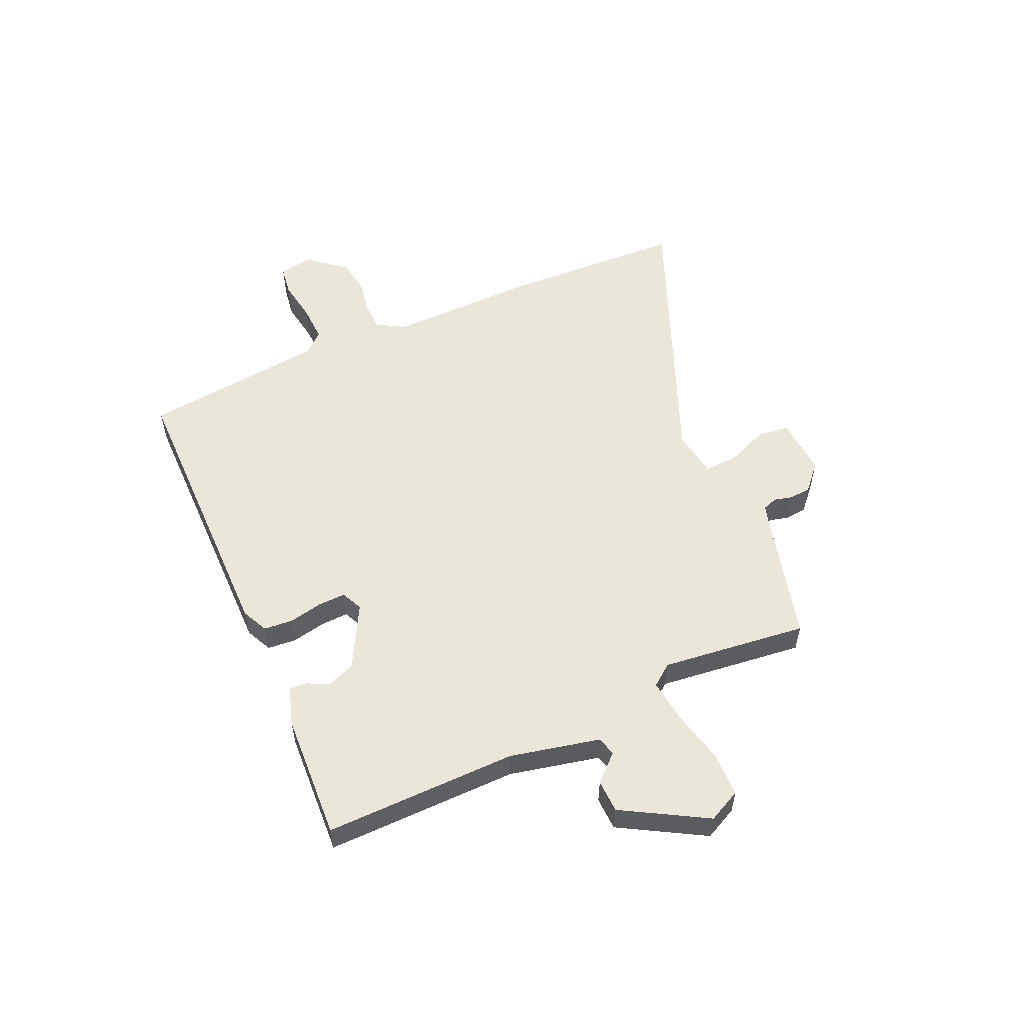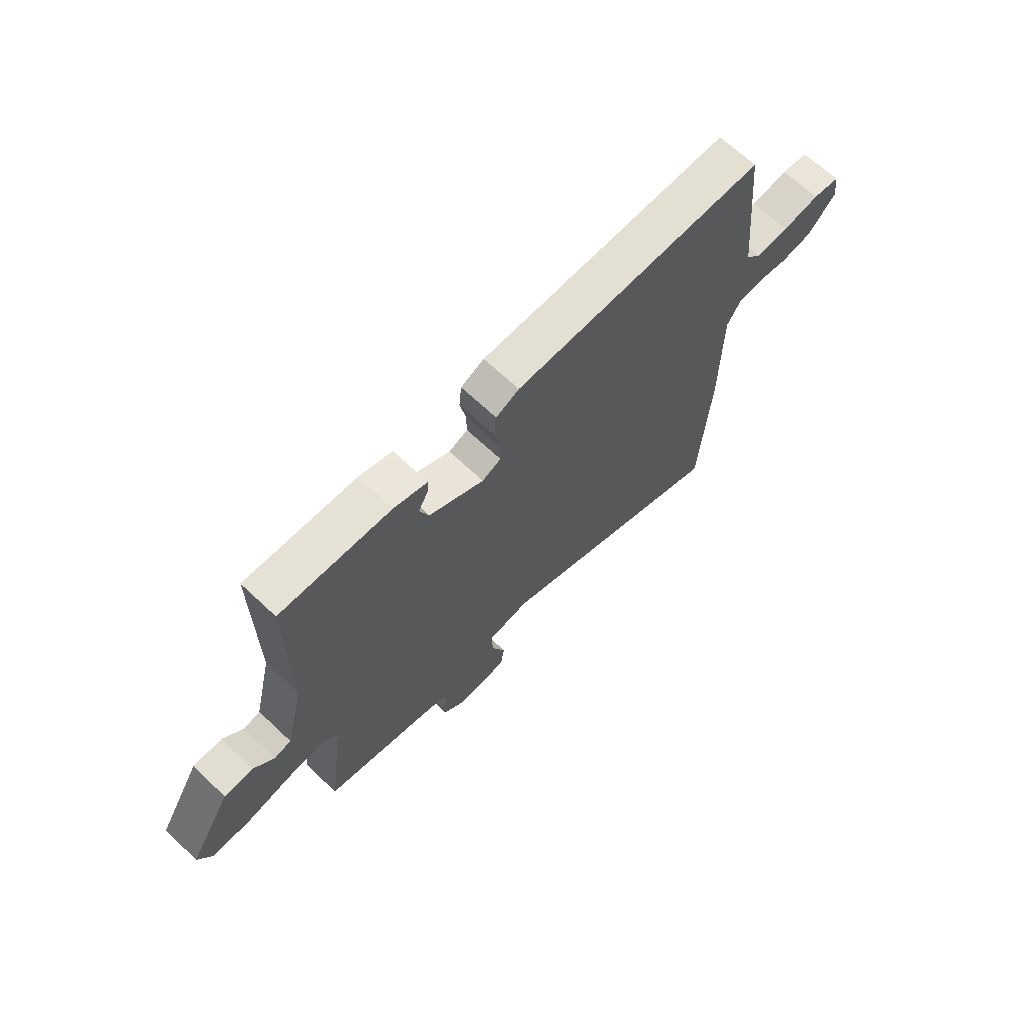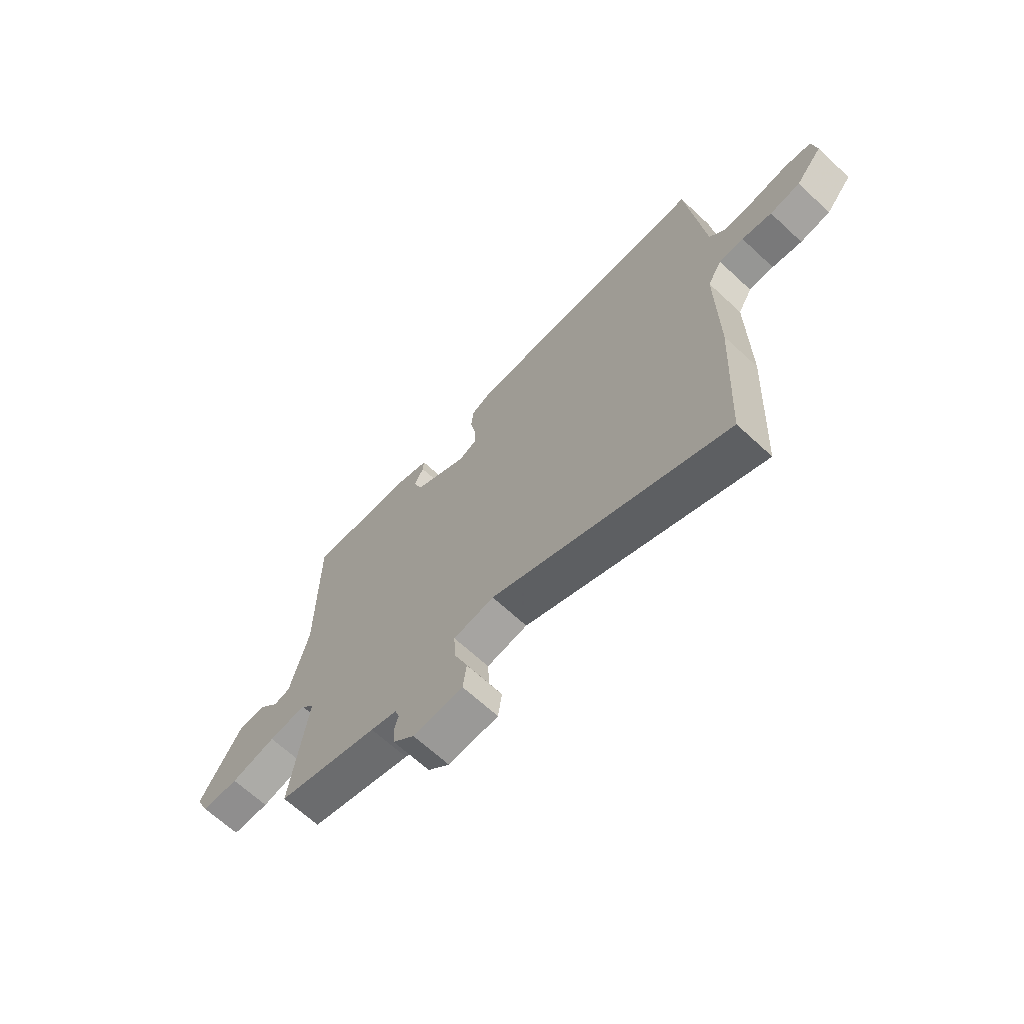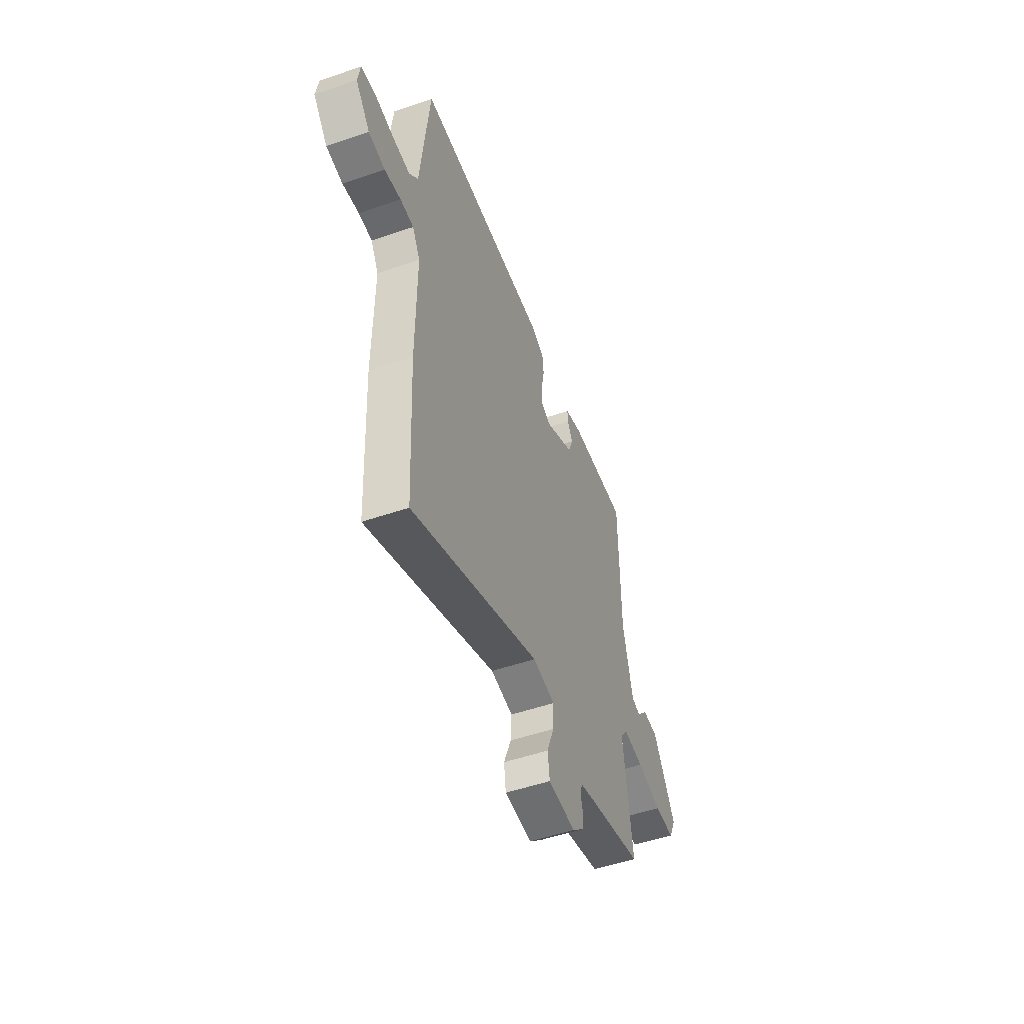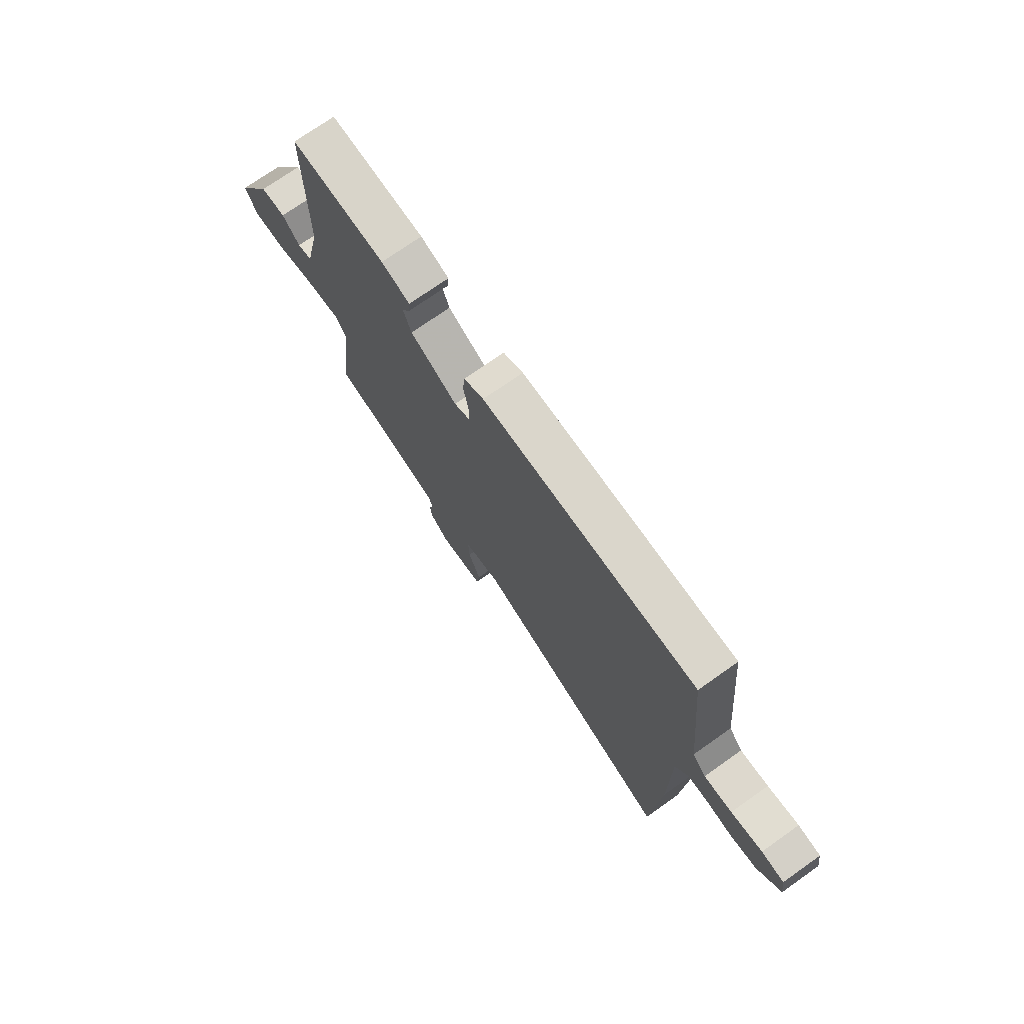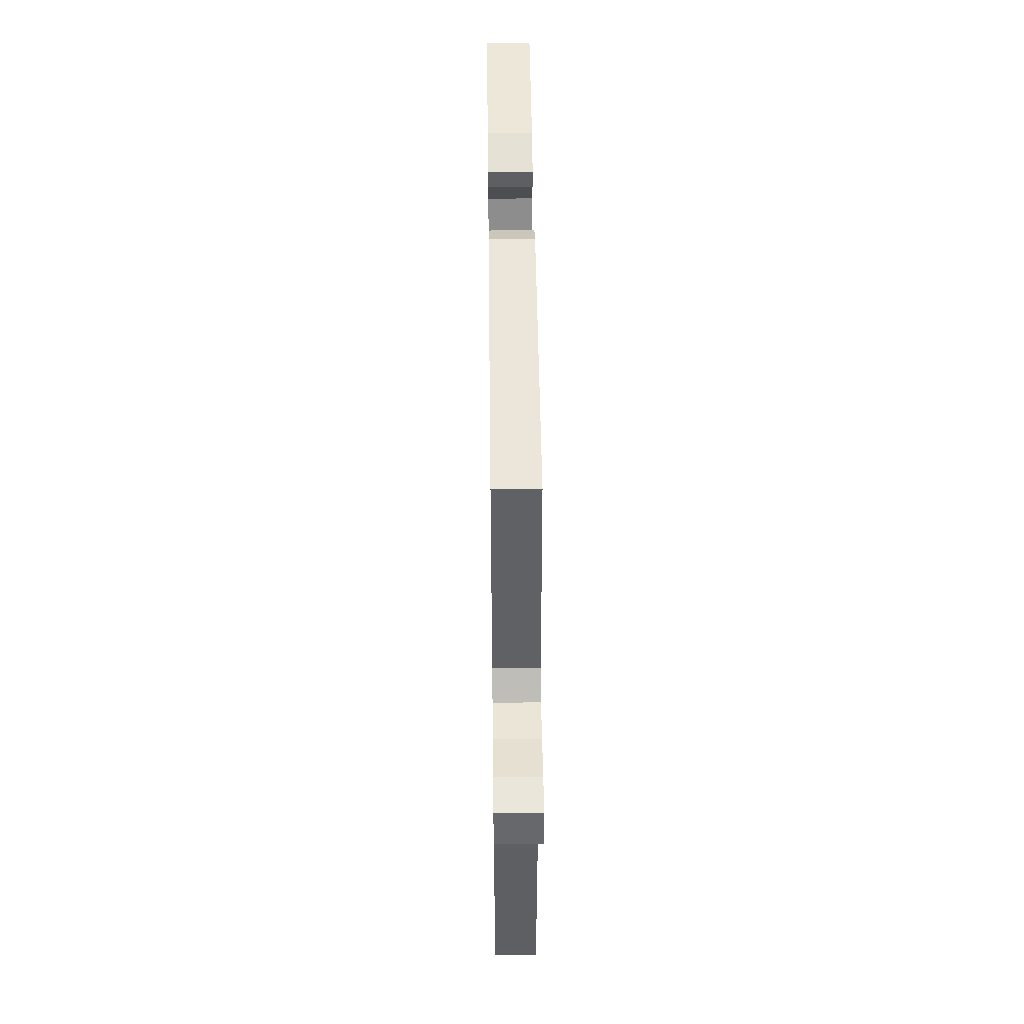
<metadata>
{"format":"obj","ext":"obj","renderer":"f3d","projection":"perspective","resolution":1024,"background":"white","views":[{"elev":54.7,"azim":65.1,"up":"+Y"},{"elev":67.8,"azim":133.3,"up":"+Z"},{"elev":-66.8,"azim":-132.9,"up":"+Z"},{"elev":-51.7,"azim":-69.6,"up":"+Z"},{"elev":73.2,"azim":-125.2,"up":"+Z"},{"elev":45.9,"azim":-90.7,"up":"+Z"}]}
</metadata>
<code>
v 0.508 0.07 0.494
v 0.508 0.07 0.147
v 0.546 0.07 -0.015
v 0.581 0.07 -0.023
v 0.623 0.07 0.024
v 0.683 0.07 0.023
v 0.771 0.07 -0.126
v 0.743 0.07 -0.185
v 0.664 0.07 -0.188
v 0.568 0.07 -0.167
v 0.488 0.07 -0.159
v 0.459 0.07 -0.198
v 0.493 0.07 -0.461
v 0.278 0.07 -0.521
v 0.222 0.07 -0.538
v 0.213 0.07 -0.565
v 0.222 0.07 -0.598
v 0.219 0.07 -0.637
v 0.173 0.07 -0.68
v 0.067 0.07 -0.675
v 0.059 0.07 -0.618
v 0.088 0.07 -0.543
v 0.091 0.07 -0.482
v 0.005 0.07 -0.469
v -0.49 0.07 -0.68
v -0.508 0.07 -0.346
v -0.507 0.07 -0.079
v -0.537 0.07 -0.028
v -0.589 0.07 -0.027
v -0.652 0.07 -0.039
v -0.716 0.07 -0.03
v -0.772 0.07 0.036
v -0.763 0.07 0.097
v -0.708 0.07 0.106
v -0.632 0.07 0.095
v -0.564 0.07 0.093
v -0.531 0.07 0.131
v -0.497 0.07 0.464
v 0.022 0.07 0.474
v 0.07 0.07 0.452
v 0.075 0.07 0.4
v 0.063 0.07 0.338
v 0.062 0.07 0.289
v 0.101 0.07 0.272
v 0.214 0.07 0.335
v 0.233 0.07 0.386
v 0.213 0.07 0.425
v 0.211 0.07 0.456
v 0.28 0.07 0.479
v 0.508 0 0.494
v 0.508 0 0.147
v 0.546 0 -0.015
v 0.581 0 -0.023
v 0.623 0 0.024
v 0.683 0 0.023
v 0.771 0 -0.126
v 0.743 0 -0.185
v 0.664 0 -0.188
v 0.568 0 -0.167
v 0.488 0 -0.159
v 0.459 0 -0.198
v 0.493 0 -0.461
v 0.278 0 -0.521
v 0.222 0 -0.538
v 0.213 0 -0.565
v 0.222 0 -0.598
v 0.219 0 -0.637
v 0.173 0 -0.68
v 0.067 0 -0.675
v 0.059 0 -0.618
v 0.088 0 -0.543
v 0.091 0 -0.482
v 0.005 0 -0.469
v -0.49 0 -0.68
v -0.508 0 -0.346
v -0.507 0 -0.079
v -0.537 0 -0.028
v -0.589 0 -0.027
v -0.652 0 -0.039
v -0.716 0 -0.03
v -0.772 0 0.036
v -0.763 0 0.097
v -0.708 0 0.106
v -0.632 0 0.095
v -0.564 0 0.093
v -0.531 0 0.131
v -0.497 0 0.464
v 0.022 0 0.474
v 0.07 0 0.452
v 0.075 0 0.4
v 0.063 0 0.338
v 0.062 0 0.289
v 0.101 0 0.272
v 0.214 0 0.335
v 0.233 0 0.386
v 0.213 0 0.425
v 0.211 0 0.456
v 0.28 0 0.479
f 46 47 48 49
f 45 46 49 1
f 44 45 1 2
f 39 40 41 42
f 37 38 39 42
f 36 37 42 43
f 32 33 34 35
f 32 35 36
f 29 30 31 32
f 28 29 32 36
f 27 28 36 43
f 24 25 26 27
f 23 24 27 43
f 19 20 21 22
f 19 22 23
f 16 17 18 19
f 15 16 19 23
f 14 15 23 43
f 12 13 14 43
f 7 8 9 10
f 7 10 11
f 4 5 6 7
f 3 4 7 11
f 44 2 3 11
f 11 12 43 44
f 98 97 96 95
f 50 98 95 94
f 51 50 94 93
f 91 90 89 88
f 91 88 87 86
f 92 91 86 85
f 84 83 82 81
f 85 84 81
f 81 80 79 78
f 85 81 78 77
f 92 85 77 76
f 76 75 74 73
f 92 76 73 72
f 71 70 69 68
f 72 71 68
f 68 67 66 65
f 72 68 65 64
f 92 72 64 63
f 92 63 62 61
f 59 58 57 56
f 60 59 56
f 56 55 54 53
f 60 56 53 52
f 60 52 51 93
f 93 92 61 60
f 1 50 51 2
f 2 51 52 3
f 3 52 53 4
f 4 53 54 5
f 5 54 55 6
f 6 55 56 7
f 7 56 57 8
f 8 57 58 9
f 9 58 59 10
f 10 59 60 11
f 11 60 61 12
f 12 61 62 13
f 13 62 63 14
f 14 63 64 15
f 15 64 65 16
f 16 65 66 17
f 17 66 67 18
f 18 67 68 19
f 19 68 69 20
f 20 69 70 21
f 21 70 71 22
f 22 71 72 23
f 23 72 73 24
f 24 73 74 25
f 25 74 75 26
f 26 75 76 27
f 27 76 77 28
f 28 77 78 29
f 29 78 79 30
f 30 79 80 31
f 31 80 81 32
f 32 81 82 33
f 33 82 83 34
f 34 83 84 35
f 35 84 85 36
f 36 85 86 37
f 37 86 87 38
f 38 87 88 39
f 39 88 89 40
f 40 89 90 41
f 41 90 91 42
f 42 91 92 43
f 43 92 93 44
f 44 93 94 45
f 45 94 95 46
f 46 95 96 47
f 47 96 97 48
f 48 97 98 49
f 49 98 50 1

</code>
